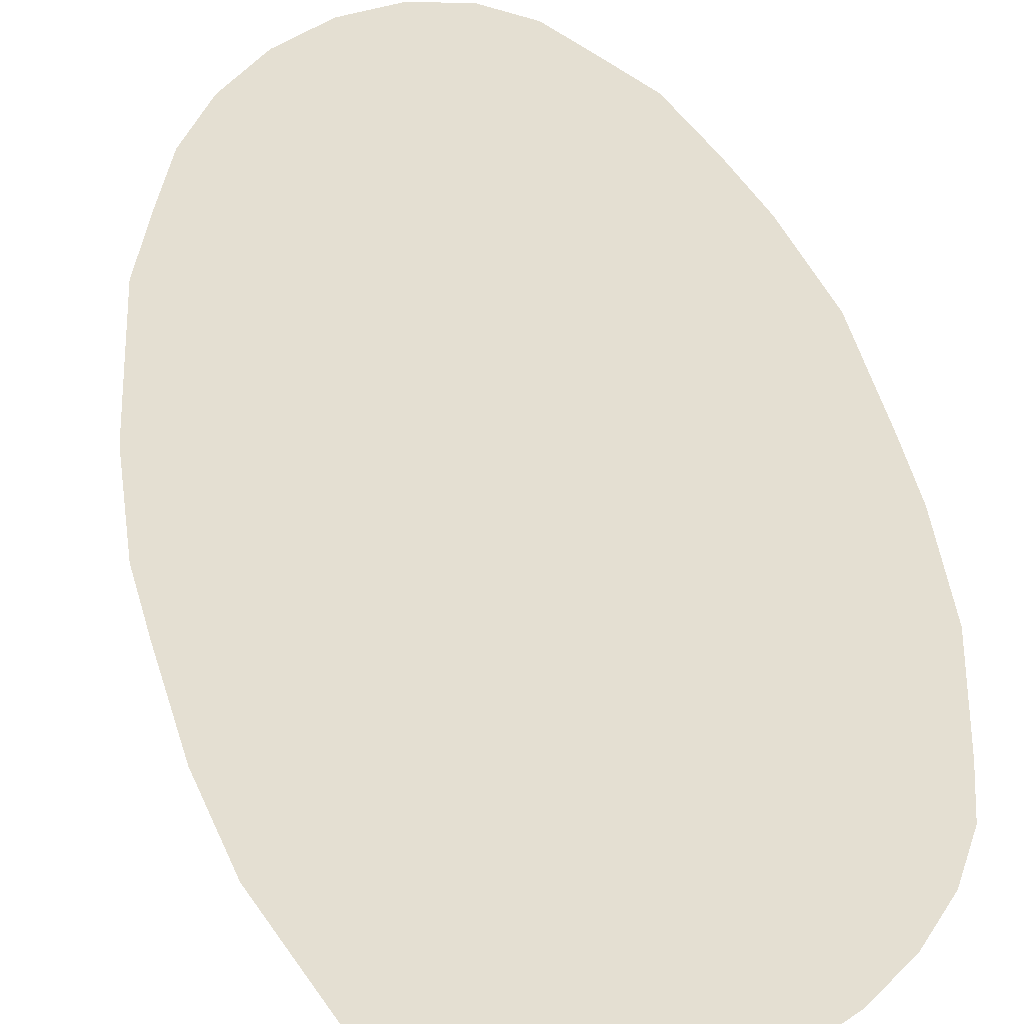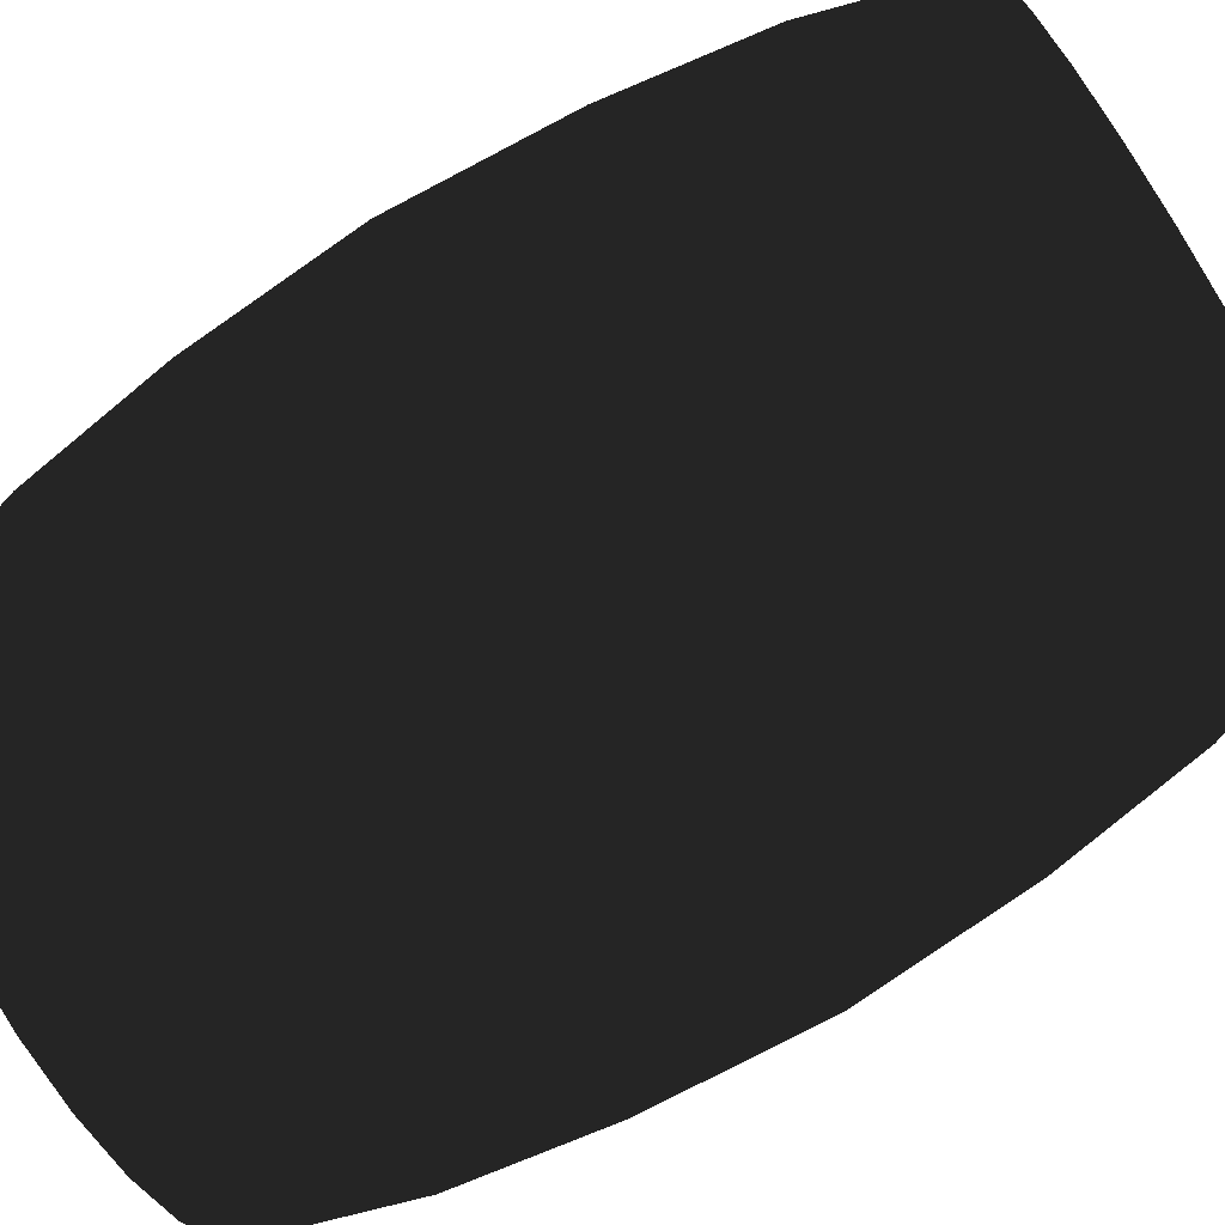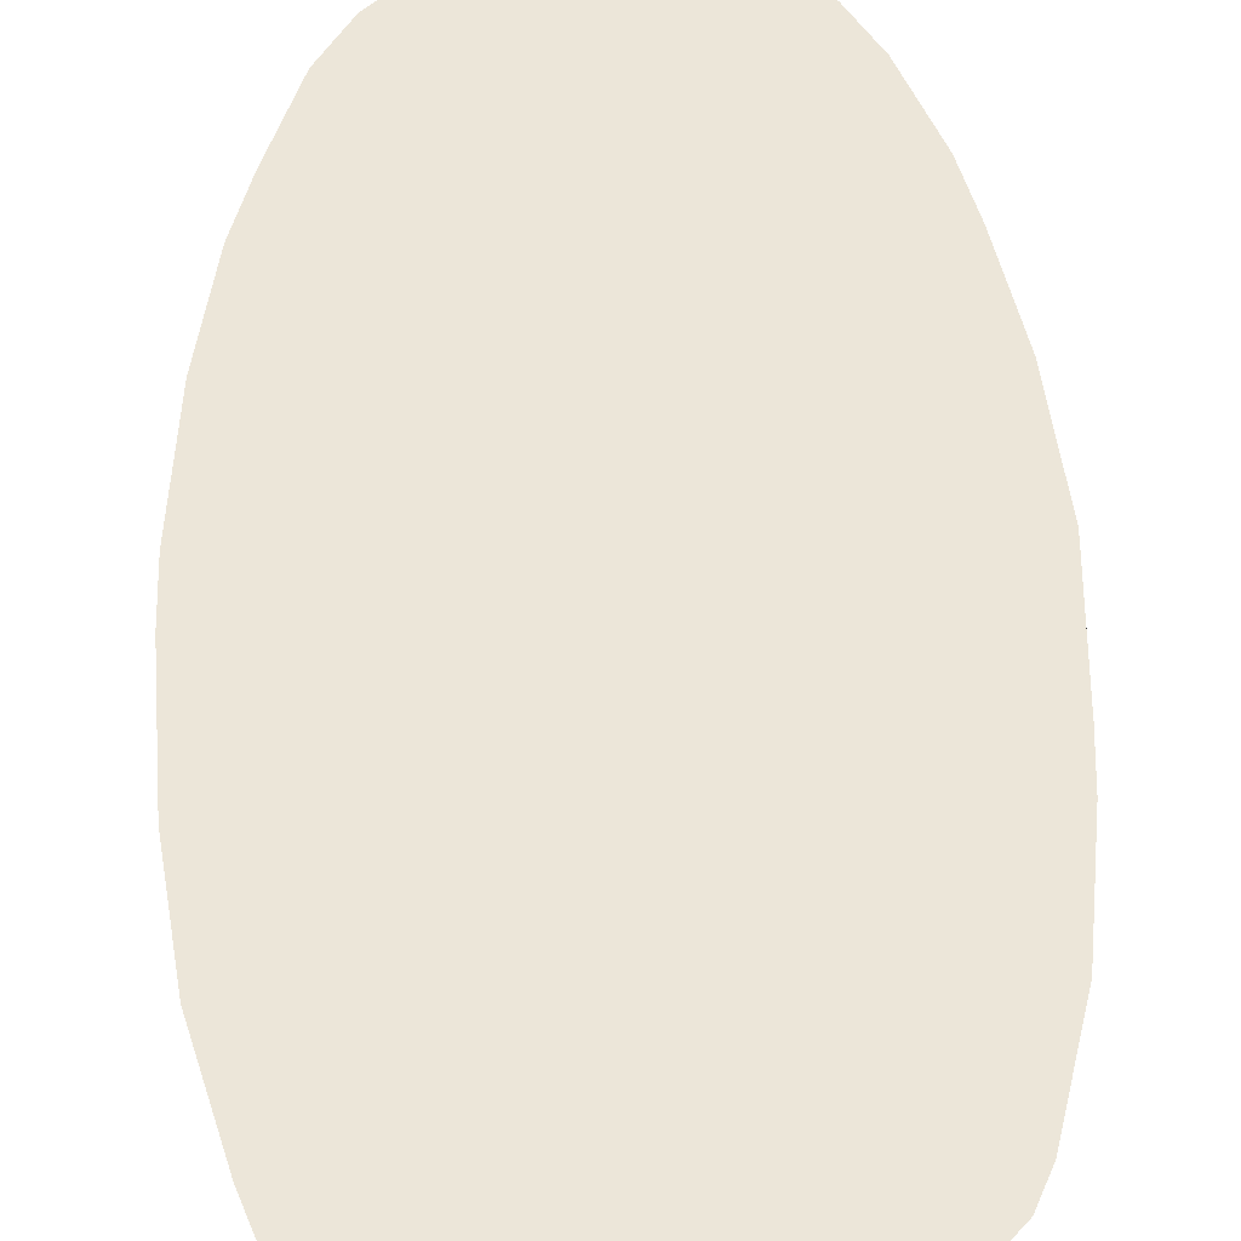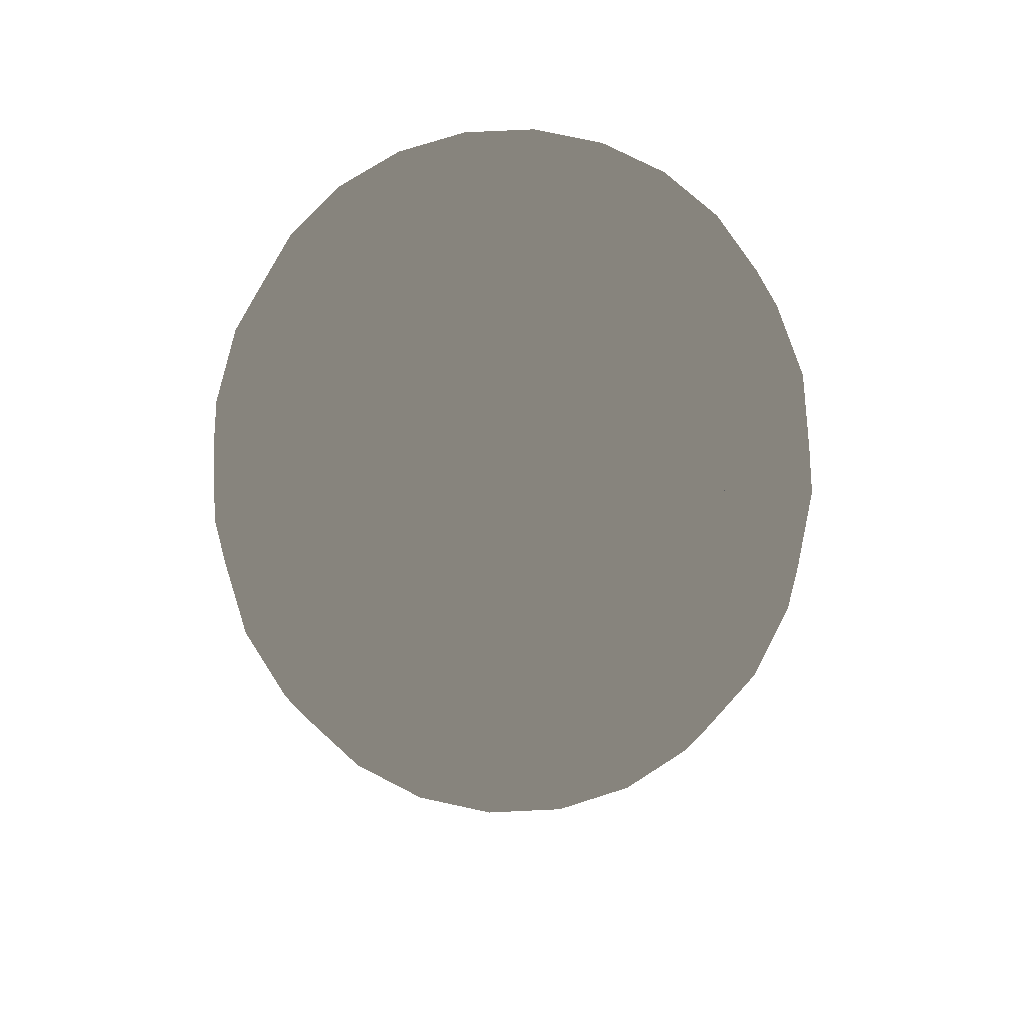
<metadata>
{"format":"obj","ext":"obj","renderer":"f3d","projection":"perspective","resolution":1024,"background":"white","views":[{"elev":36.9,"azim":-12.5,"up":"+Z"},{"elev":-79.8,"azim":-58.9,"up":"+Z"},{"elev":48.7,"azim":-2.0,"up":"+Z"},{"elev":74.3,"azim":-145.2,"up":"+Y"}]}
</metadata>
<code>
v 1.693 -1.935 -0.4563
v 1.518 -1.935 -0.8784
v 1.752 -0.9964 -1.013
v 1.954 -0.9964 -0.5261
v 1.24 -1.935 -1.241
v 1.431 -0.9964 -1.431
v 0.878 -1.935 -1.519
v 1.013 -0.9964 -1.752
v 0.4559 -1.935 -1.694
v 0.5257 -0.9964 -1.954
v 0.003009 -1.935 -1.753
v 0.003009 -0.9964 -2.023
v -0.4499 -1.935 -1.694
v -0.5196 -0.9964 -1.954
v -0.872 -1.935 -1.519
v -1.007 -0.9964 -1.752
v -1.234 -1.935 -1.241
v -1.425 -0.9964 -1.431
v -1.512 -1.935 -0.8784
v -1.746 -0.9964 -1.013
v -1.687 -1.935 -0.4563
v -1.948 -0.9964 -0.5261
v -1.747 -1.935 -0.003402
v -2.016 -0.9964 -0.003402
v -1.687 -1.935 0.4495
v -1.948 -0.9964 0.5192
v -1.512 -1.935 0.8716
v -1.746 -0.9964 1.006
v -1.234 -1.935 1.234
v -1.425 -0.9964 1.425
v -0.872 -1.935 1.512
v -1.007 -0.9964 1.745
v -0.4499 -1.935 1.687
v -0.5196 -0.9964 1.947
v 0.003009 -1.935 1.747
v 0.003009 -0.9964 2.016
v 0.4559 -1.935 1.687
v 0.5257 -0.9964 1.947
v 0.878 -1.935 1.512
v 1.013 -0.9964 1.745
v 1.24 -1.935 1.234
v 1.431 -0.9964 1.425
v 1.518 -1.935 0.8716
v 1.752 -0.9964 1.006
v 1.693 -1.935 0.4495
v 1.954 -0.9964 0.5192
v 1.753 -1.935 -0.003402
v 2.022 -0.9964 -0.003402
v 1.881 0.01413 -1.088
v 2.098 0.01413 -0.5647
v 1.536 0.01413 -1.537
v 1.087 0.01413 -1.881
v 0.5643 0.01413 -2.098
v 0.003009 0.01413 -2.172
v -0.5583 0.01413 -2.098
v -1.081 0.01413 -1.881
v -1.53 0.01413 -1.537
v -1.875 0.01413 -1.088
v -2.092 0.01413 -0.5647
v -2.166 0.01413 -0.003402
v -2.092 0.01413 0.5579
v -1.875 0.01413 1.081
v -1.53 0.01413 1.53
v -1.081 0.01413 1.875
v -0.5583 0.01413 2.091
v 0.003009 0.01413 2.165
v 0.5643 0.01413 2.091
v 1.087 0.01413 1.875
v 1.536 0.01413 1.53
v 1.881 0.01413 1.081
v 2.098 0.01413 0.5579
v 2.172 0.01413 -0.003402
v 1.944 1.186 -1.124
v 2.168 1.186 -0.5836
v 1.588 1.186 -1.589
v 1.124 1.186 -1.945
v 0.5832 1.186 -2.169
v 0.003009 1.186 -2.245
v -0.5772 1.186 -2.169
v -1.118 1.186 -1.945
v -1.582 1.186 -1.589
v -1.938 1.186 -1.124
v -2.162 1.186 -0.5836
v -2.239 1.186 -0.003402
v -2.162 1.186 0.5768
v -1.938 1.186 1.117
v -1.582 1.186 1.582
v -1.118 1.186 1.938
v -0.5772 1.186 2.162
v 0.003009 1.186 2.238
v 0.5832 1.186 2.162
v 1.124 1.186 1.938
v 1.588 1.186 1.582
v 1.944 1.186 1.117
v 2.168 1.186 0.5768
v 2.245 1.186 -0.003402
v 1.881 2.358 -1.088
v 2.098 2.358 -0.5647
v 1.536 2.358 -1.537
v 1.087 2.358 -1.881
v 0.5643 2.358 -2.098
v 0.003009 2.358 -2.172
v -0.5583 2.358 -2.098
v -1.081 2.358 -1.881
v -1.53 2.358 -1.537
v -1.875 2.358 -1.088
v -2.092 2.358 -0.5647
v -2.166 2.358 -0.003402
v -2.092 2.358 0.5579
v -1.875 2.358 1.081
v -1.53 2.358 1.53
v -1.081 2.358 1.875
v -0.5583 2.358 2.091
v 0.003009 2.358 2.165
v 0.5643 2.358 2.091
v 1.087 2.358 1.875
v 1.536 2.358 1.53
v 1.881 2.358 1.081
v 2.098 2.358 0.5579
v 2.172 2.358 -0.003402
v 1.752 3.368 -1.013
v 1.954 3.368 -0.5261
v 1.431 3.368 -1.431
v 1.013 3.368 -1.752
v 0.5257 3.368 -1.954
v 0.003009 3.368 -2.023
v -0.5196 3.368 -1.954
v -1.007 3.368 -1.752
v -1.425 3.368 -1.431
v -1.746 3.368 -1.013
v -1.948 3.368 -0.5261
v -2.016 3.368 -0.003402
v -1.948 3.368 0.5192
v -1.746 3.368 1.006
v -1.425 3.368 1.425
v -1.007 3.368 1.745
v -0.5196 3.368 1.947
v 0.003009 3.368 2.016
v 0.5257 3.368 1.947
v 1.013 3.368 1.745
v 1.431 3.368 1.425
v 1.752 3.368 1.006
v 1.954 3.368 0.5192
v 2.022 3.368 -0.003402
v 1.518 4.307 -0.8784
v 1.693 4.307 -0.4563
v 1.24 4.307 -1.241
v 0.878 4.307 -1.519
v 0.4559 4.307 -1.694
v 0.003009 4.307 -1.753
v -0.4499 4.307 -1.694
v -0.872 4.307 -1.519
v -1.234 4.307 -1.241
v -1.512 4.307 -0.8784
v -1.687 4.307 -0.4563
v -1.747 4.307 -0.003402
v -1.687 4.307 0.4495
v -1.512 4.307 0.8716
v -1.234 4.307 1.234
v -0.872 4.307 1.512
v -0.4499 4.307 1.687
v 0.003009 4.307 1.747
v 0.4559 4.307 1.687
v 0.878 4.307 1.512
v 1.24 4.307 1.234
v 1.518 4.307 0.8716
v 1.693 4.307 0.4495
v 1.753 4.307 -0.003402
v 1.336 -1.462 -0.773
v 1.49 -1.462 -0.4018
v 0.003009 -1.462 -0.003402
v 1.091 -1.462 -1.092
v 0.7726 -1.462 -1.336
v 0.4014 -1.462 -1.49
v 0.003009 -1.462 -1.543
v -0.3953 -1.462 -1.49
v -0.7666 -1.462 -1.336
v -1.085 -1.462 -1.092
v -1.33 -1.462 -0.773
v -1.484 -1.462 -0.4018
v -1.536 -1.462 -0.003402
v -1.484 -1.462 0.3949
v -1.33 -1.462 0.7662
v -1.085 -1.462 1.085
v -0.7666 -1.462 1.33
v -0.3953 -1.462 1.483
v 0.003009 -1.462 1.536
v 0.4014 -1.462 1.483
v 0.7726 -1.462 1.33
v 1.091 -1.462 1.085
v 1.336 -1.462 0.7662
v 1.49 -1.462 0.395
v 1.542 -1.462 -0.003402
v 1.49 3.834 -0.4018
v 1.336 3.834 -0.773
v 0.003009 3.834 -0.003402
v 1.091 3.834 -1.092
v 0.7726 3.834 -1.336
v 0.4014 3.834 -1.49
v 0.003009 3.834 -1.543
v -0.3953 3.834 -1.49
v -0.7666 3.834 -1.336
v -1.085 3.834 -1.092
v -1.33 3.834 -0.773
v -1.484 3.834 -0.4018
v -1.536 3.834 -0.003402
v -1.484 3.834 0.395
v -1.33 3.834 0.7662
v -1.085 3.834 1.085
v -0.7666 3.834 1.33
v -0.3953 3.834 1.483
v 0.003009 3.834 1.536
v 0.4014 3.834 1.483
v 0.7726 3.834 1.33
v 1.091 3.834 1.085
v 1.336 3.834 0.7662
v 1.49 3.834 0.395
v 1.542 3.834 -0.003402
v 1.49 -1.935 -0.4018
v 1.336 -1.935 -0.773
v 1.091 -1.935 -1.092
v 0.7726 -1.935 -1.336
v 0.4014 -1.935 -1.49
v 0.003009 -1.935 -1.543
v -0.3953 -1.935 -1.49
v -0.7666 -1.935 -1.336
v -1.085 -1.935 -1.092
v -1.33 -1.935 -0.773
v -1.484 -1.935 -0.4018
v -1.536 -1.935 -0.003402
v -1.484 -1.935 0.3949
v -1.33 -1.935 0.7662
v -1.085 -1.935 1.085
v -0.7666 -1.935 1.33
v -0.3953 -1.935 1.483
v 0.003009 -1.935 1.536
v 0.4014 -1.935 1.483
v 0.7726 -1.935 1.33
v 1.091 -1.935 1.085
v 1.336 -1.935 0.7662
v 1.49 -1.935 0.395
v 1.542 -1.935 -0.003402
v 1.336 4.307 -0.773
v 1.49 4.307 -0.4018
v 1.091 4.307 -1.092
v 0.7726 4.307 -1.336
v 0.4014 4.307 -1.49
v 0.003009 4.307 -1.543
v -0.3953 4.307 -1.49
v -0.7666 4.307 -1.336
v -1.085 4.307 -1.092
v -1.33 4.307 -0.773
v -1.484 4.307 -0.4018
v -1.536 4.307 -0.003402
v -1.484 4.307 0.3949
v -1.33 4.307 0.7662
v -1.085 4.307 1.085
v -0.7666 4.307 1.33
v -0.3953 4.307 1.483
v 0.003009 4.307 1.536
v 0.4014 4.307 1.483
v 0.7726 4.307 1.33
v 1.091 4.307 1.085
v 1.336 4.307 0.7662
v 1.49 4.307 0.395
v 1.542 4.307 -0.003402
f 2 4 1
f 2 6 3
f 7 6 5
f 9 8 7
f 11 10 9
f 13 12 11
f 15 14 13
f 15 18 16
f 19 18 17
f 21 20 19
f 21 24 22
f 25 24 23
f 25 28 26
f 29 28 27
f 31 30 29
f 33 32 31
f 33 36 34
f 35 38 36
f 39 38 37
f 39 42 40
f 43 42 41
f 45 44 43
f 47 46 45
f 47 4 48
f 3 50 4
f 3 51 49
f 8 51 6
f 8 53 52
f 12 53 10
f 12 55 54
f 14 56 55
f 16 57 56
f 20 57 18
f 22 58 20
f 22 60 59
f 24 61 60
f 28 61 26
f 28 63 62
f 32 63 30
f 32 65 64
f 34 66 65
f 38 66 36
f 40 67 38
f 40 69 68
f 42 70 69
f 44 71 70
f 46 72 71
f 48 50 72
f 50 73 74
f 51 73 49
f 52 75 51
f 53 76 52
f 54 77 53
f 55 78 54
f 56 79 55
f 57 80 56
f 58 81 57
f 58 83 82
f 60 83 59
f 60 85 84
f 62 85 61
f 62 87 86
f 63 88 87
f 64 89 88
f 66 89 65
f 66 91 90
f 67 92 91
f 69 92 68
f 69 94 93
f 71 94 70
f 71 96 95
f 72 74 96
f 73 98 74
f 75 97 73
f 76 99 75
f 76 101 100
f 77 102 101
f 79 102 78
f 80 103 79
f 81 104 80
f 82 105 81
f 83 106 82
f 84 107 83
f 84 109 108
f 85 110 109
f 87 110 86
f 88 111 87
f 89 112 88
f 90 113 89
f 91 114 90
f 91 116 115
f 93 116 92
f 94 117 93
f 94 119 118
f 96 119 95
f 74 120 96
f 97 122 98
f 99 121 97
f 100 123 99
f 101 124 100
f 102 125 101
f 103 126 102
f 104 127 103
f 105 128 104
f 105 130 129
f 106 131 130
f 108 131 107
f 109 132 108
f 109 134 133
f 111 134 110
f 111 136 135
f 113 136 112
f 113 138 137
f 114 139 138
f 115 140 139
f 117 140 116
f 117 142 141
f 119 142 118
f 120 143 119
f 98 144 120
f 122 145 146
f 123 145 121
f 123 148 147
f 124 149 148
f 126 149 125
f 126 151 150
f 127 152 151
f 129 152 128
f 129 154 153
f 131 154 130
f 132 155 131
f 132 157 156
f 134 157 133
f 134 159 158
f 135 160 159
f 136 161 160
f 138 161 137
f 139 162 138
f 140 163 139
f 140 165 164
f 141 166 165
f 142 167 166
f 143 168 167
f 122 168 144
f 2 3 4
f 2 5 6
f 7 8 6
f 9 10 8
f 11 12 10
f 13 14 12
f 15 16 14
f 15 17 18
f 19 20 18
f 21 22 20
f 21 23 24
f 25 26 24
f 25 27 28
f 29 30 28
f 31 32 30
f 33 34 32
f 33 35 36
f 35 37 38
f 39 40 38
f 39 41 42
f 43 44 42
f 45 46 44
f 47 48 46
f 47 1 4
f 3 49 50
f 3 6 51
f 8 52 51
f 8 10 53
f 12 54 53
f 12 14 55
f 14 16 56
f 16 18 57
f 20 58 57
f 22 59 58
f 22 24 60
f 24 26 61
f 28 62 61
f 28 30 63
f 32 64 63
f 32 34 65
f 34 36 66
f 38 67 66
f 40 68 67
f 40 42 69
f 42 44 70
f 44 46 71
f 46 48 72
f 48 4 50
f 50 49 73
f 51 75 73
f 52 76 75
f 53 77 76
f 54 78 77
f 55 79 78
f 56 80 79
f 57 81 80
f 58 82 81
f 58 59 83
f 60 84 83
f 60 61 85
f 62 86 85
f 62 63 87
f 63 64 88
f 64 65 89
f 66 90 89
f 66 67 91
f 67 68 92
f 69 93 92
f 69 70 94
f 71 95 94
f 71 72 96
f 72 50 74
f 73 97 98
f 75 99 97
f 76 100 99
f 76 77 101
f 77 78 102
f 79 103 102
f 80 104 103
f 81 105 104
f 82 106 105
f 83 107 106
f 84 108 107
f 84 85 109
f 85 86 110
f 87 111 110
f 88 112 111
f 89 113 112
f 90 114 113
f 91 115 114
f 91 92 116
f 93 117 116
f 94 118 117
f 94 95 119
f 96 120 119
f 74 98 120
f 97 121 122
f 99 123 121
f 100 124 123
f 101 125 124
f 102 126 125
f 103 127 126
f 104 128 127
f 105 129 128
f 105 106 130
f 106 107 131
f 108 132 131
f 109 133 132
f 109 110 134
f 111 135 134
f 111 112 136
f 113 137 136
f 113 114 138
f 114 115 139
f 115 116 140
f 117 141 140
f 117 118 142
f 119 143 142
f 120 144 143
f 98 122 144
f 122 121 145
f 123 147 145
f 123 124 148
f 124 125 149
f 126 150 149
f 126 127 151
f 127 128 152
f 129 153 152
f 129 130 154
f 131 155 154
f 132 156 155
f 132 133 157
f 134 158 157
f 134 135 159
f 135 136 160
f 136 137 161
f 138 162 161
f 139 163 162
f 140 164 163
f 140 141 165
f 141 142 166
f 142 143 167
f 143 144 168
f 122 146 168
f 169 170 171
f 172 169 171
f 173 172 171
f 174 173 171
f 175 174 171
f 176 175 171
f 177 176 171
f 178 177 171
f 179 178 171
f 180 179 171
f 181 180 171
f 182 181 171
f 183 182 171
f 184 183 171
f 185 184 171
f 186 185 171
f 187 186 171
f 188 187 171
f 189 188 171
f 190 189 171
f 191 190 171
f 192 191 171
f 193 192 171
f 170 193 171
f 194 195 196
f 195 197 196
f 197 198 196
f 198 199 196
f 199 200 196
f 200 201 196
f 201 202 196
f 202 203 196
f 203 204 196
f 204 205 196
f 205 206 196
f 206 207 196
f 207 208 196
f 208 209 196
f 209 210 196
f 210 211 196
f 211 212 196
f 212 213 196
f 213 214 196
f 214 215 196
f 215 216 196
f 216 217 196
f 217 218 196
f 218 194 196
f 1 220 2
f 5 220 221
f 5 222 7
f 7 223 9
f 9 224 11
f 13 224 225
f 13 226 15
f 17 226 227
f 17 228 19
f 21 228 229
f 21 230 23
f 25 230 231
f 25 232 27
f 27 233 29
f 29 234 31
f 33 234 235
f 33 236 35
f 35 237 37
f 37 238 39
f 39 239 41
f 43 239 240
f 43 241 45
f 45 242 47
f 1 242 219
f 146 243 244
f 147 243 145
f 147 246 245
f 148 247 246
f 150 247 149
f 151 248 150
f 151 250 249
f 153 250 152
f 153 252 251
f 155 252 154
f 155 254 253
f 157 254 156
f 157 256 255
f 158 257 256
f 159 258 257
f 161 258 160
f 161 260 259
f 162 261 260
f 163 262 261
f 164 263 262
f 166 263 165
f 166 265 264
f 167 266 265
f 146 266 168
f 219 169 220
f 220 172 221
f 221 173 222
f 222 174 223
f 223 175 224
f 224 176 225
f 225 177 226
f 226 178 227
f 227 179 228
f 228 180 229
f 229 181 230
f 230 182 231
f 231 183 232
f 232 184 233
f 233 185 234
f 234 186 235
f 235 187 236
f 236 188 237
f 237 189 238
f 238 190 239
f 239 191 240
f 240 192 241
f 241 193 242
f 242 170 219
f 243 194 244
f 243 197 195
f 246 197 245
f 247 198 246
f 247 200 199
f 249 200 248
f 249 202 201
f 251 202 250
f 252 203 251
f 253 204 252
f 254 205 253
f 255 206 254
f 256 207 255
f 257 208 256
f 258 209 257
f 259 210 258
f 259 212 211
f 261 212 260
f 261 214 213
f 263 214 262
f 264 215 263
f 264 217 216
f 266 217 265
f 244 218 266
f 1 219 220
f 5 2 220
f 5 221 222
f 7 222 223
f 9 223 224
f 13 11 224
f 13 225 226
f 17 15 226
f 17 227 228
f 21 19 228
f 21 229 230
f 25 23 230
f 25 231 232
f 27 232 233
f 29 233 234
f 33 31 234
f 33 235 236
f 35 236 237
f 37 237 238
f 39 238 239
f 43 41 239
f 43 240 241
f 45 241 242
f 1 47 242
f 146 145 243
f 147 245 243
f 147 148 246
f 148 149 247
f 150 248 247
f 151 249 248
f 151 152 250
f 153 251 250
f 153 154 252
f 155 253 252
f 155 156 254
f 157 255 254
f 157 158 256
f 158 159 257
f 159 160 258
f 161 259 258
f 161 162 260
f 162 163 261
f 163 164 262
f 164 165 263
f 166 264 263
f 166 167 265
f 167 168 266
f 146 244 266
f 219 170 169
f 220 169 172
f 221 172 173
f 222 173 174
f 223 174 175
f 224 175 176
f 225 176 177
f 226 177 178
f 227 178 179
f 228 179 180
f 229 180 181
f 230 181 182
f 231 182 183
f 232 183 184
f 233 184 185
f 234 185 186
f 235 186 187
f 236 187 188
f 237 188 189
f 238 189 190
f 239 190 191
f 240 191 192
f 241 192 193
f 242 193 170
f 243 195 194
f 243 245 197
f 246 198 197
f 247 199 198
f 247 248 200
f 249 201 200
f 249 250 202
f 251 203 202
f 252 204 203
f 253 205 204
f 254 206 205
f 255 207 206
f 256 208 207
f 257 209 208
f 258 210 209
f 259 211 210
f 259 260 212
f 261 213 212
f 261 262 214
f 263 215 214
f 264 216 215
f 264 265 217
f 266 218 217
f 244 194 218

</code>
